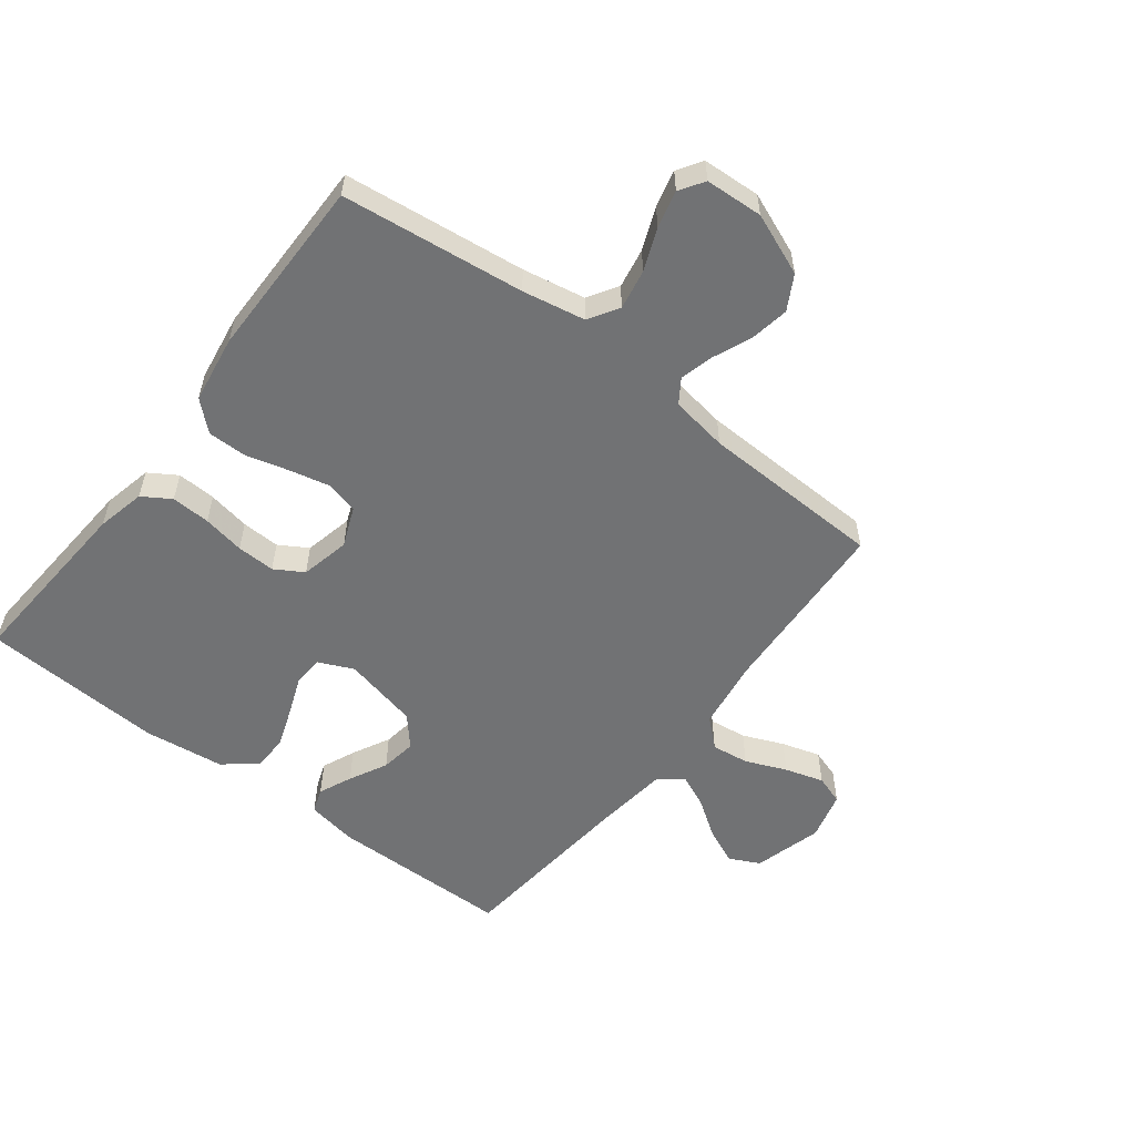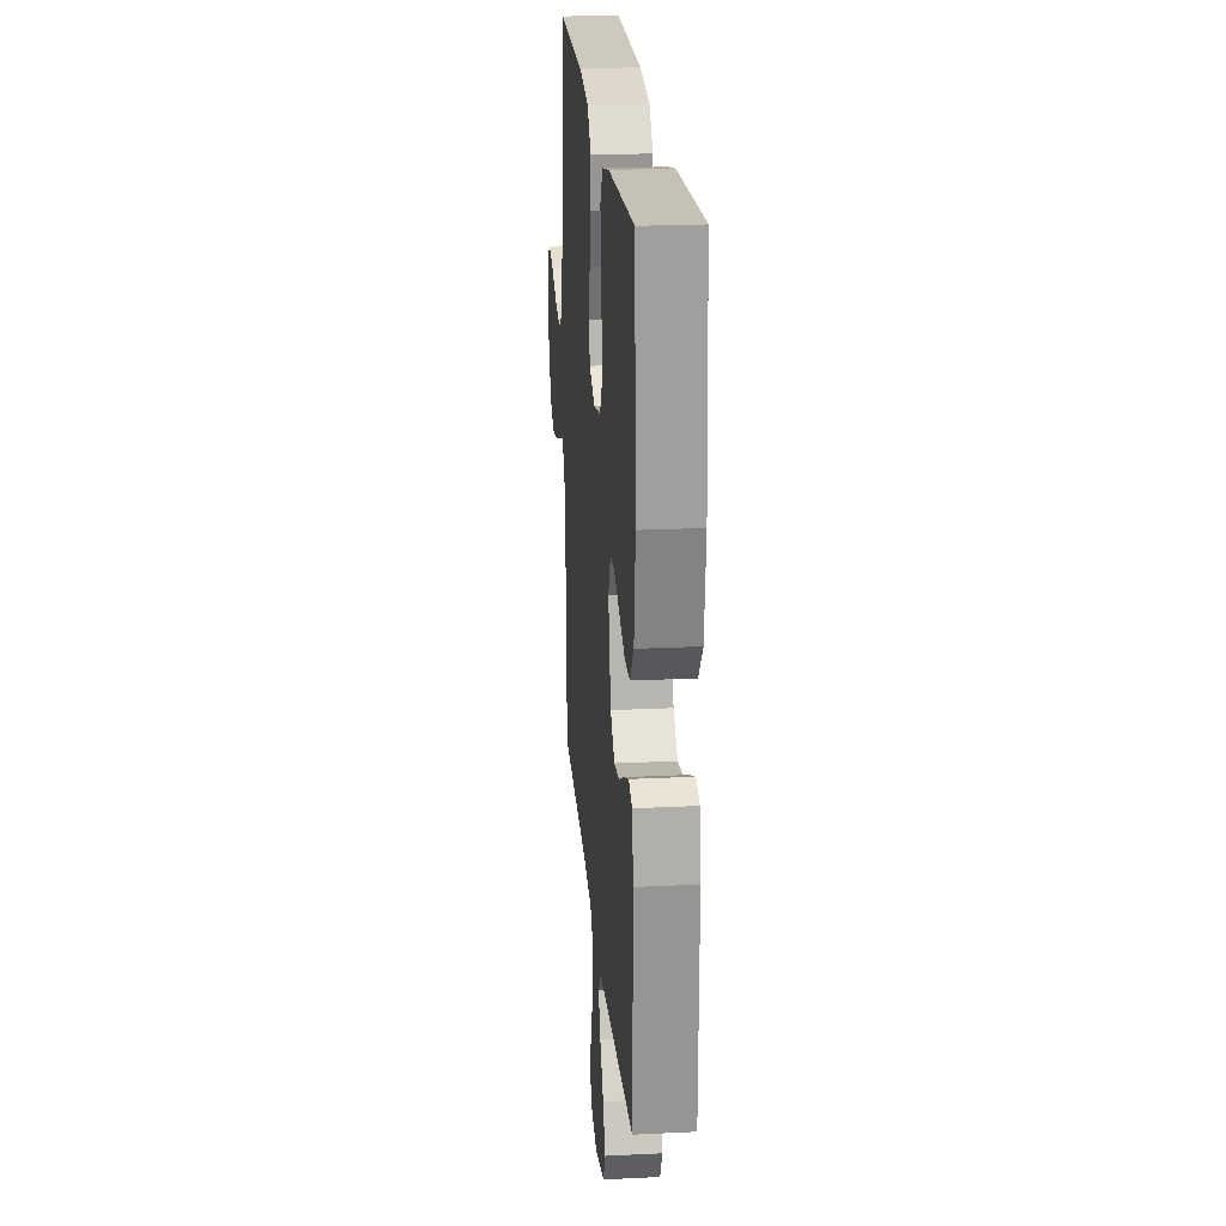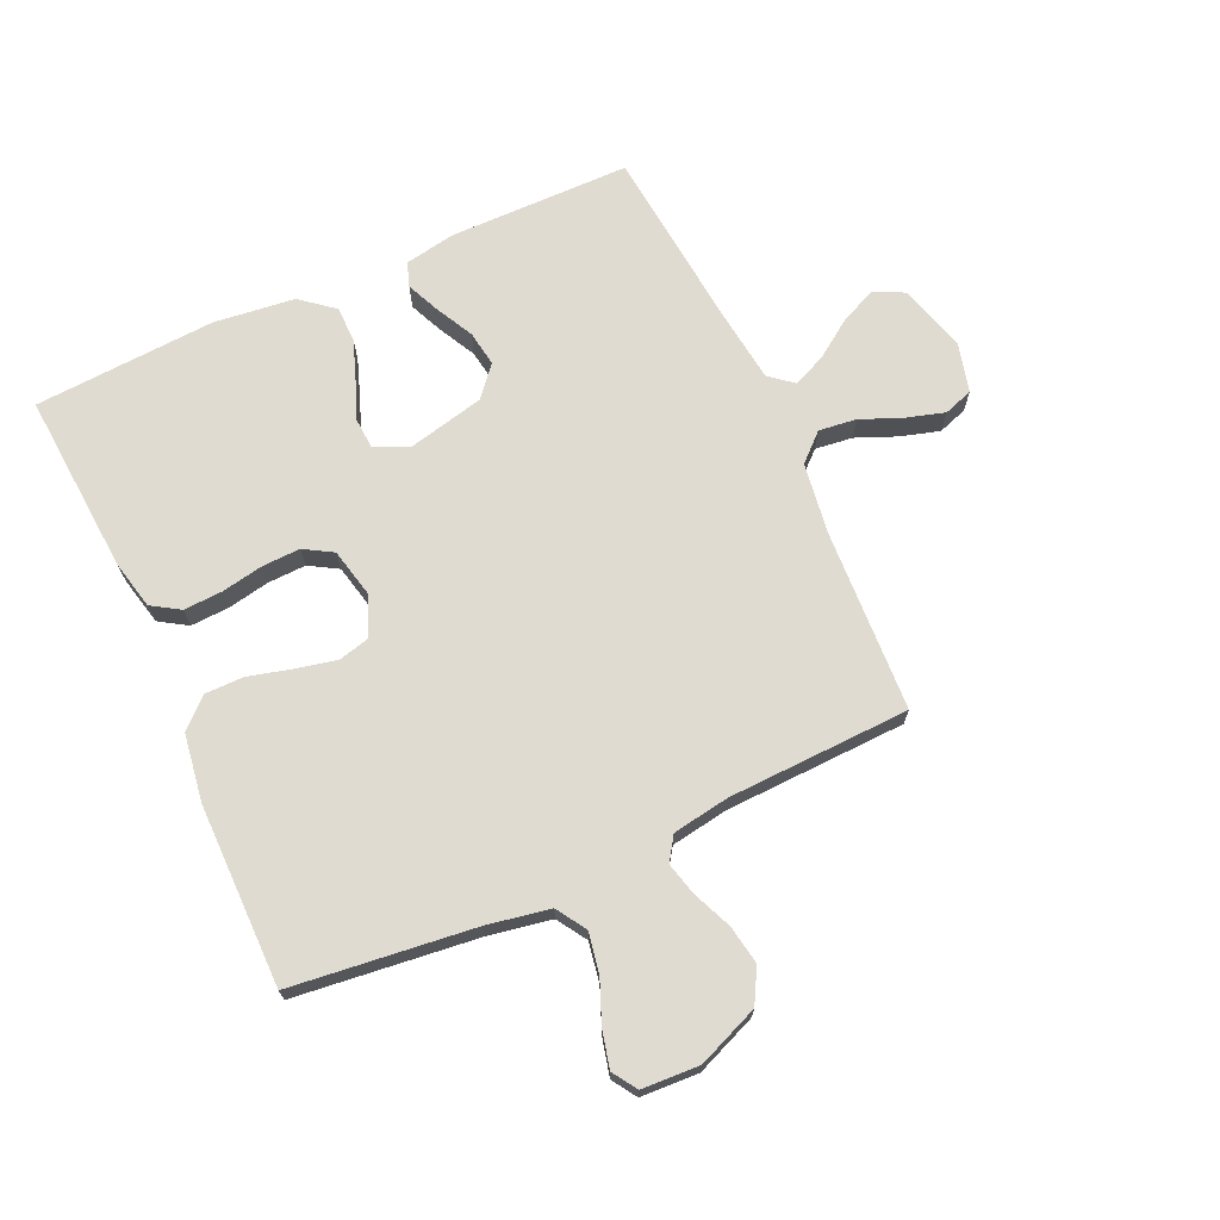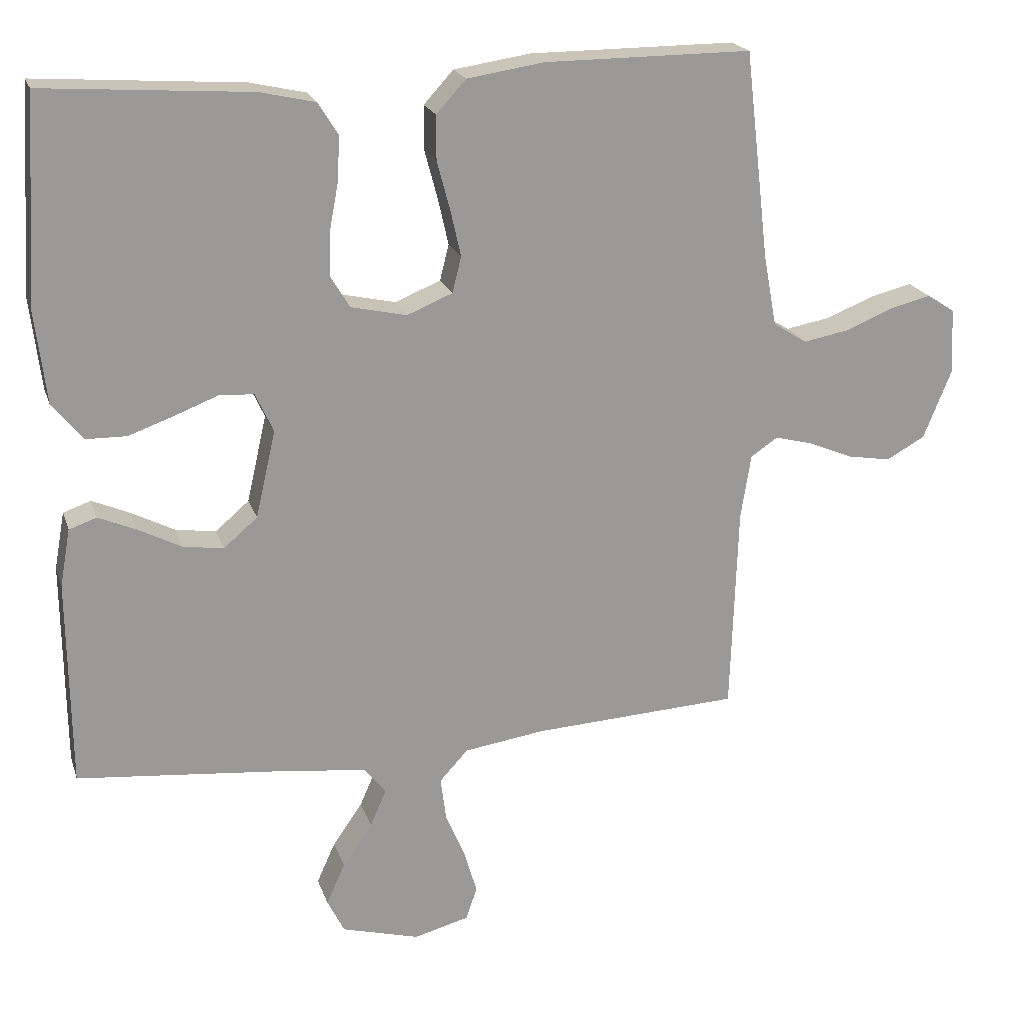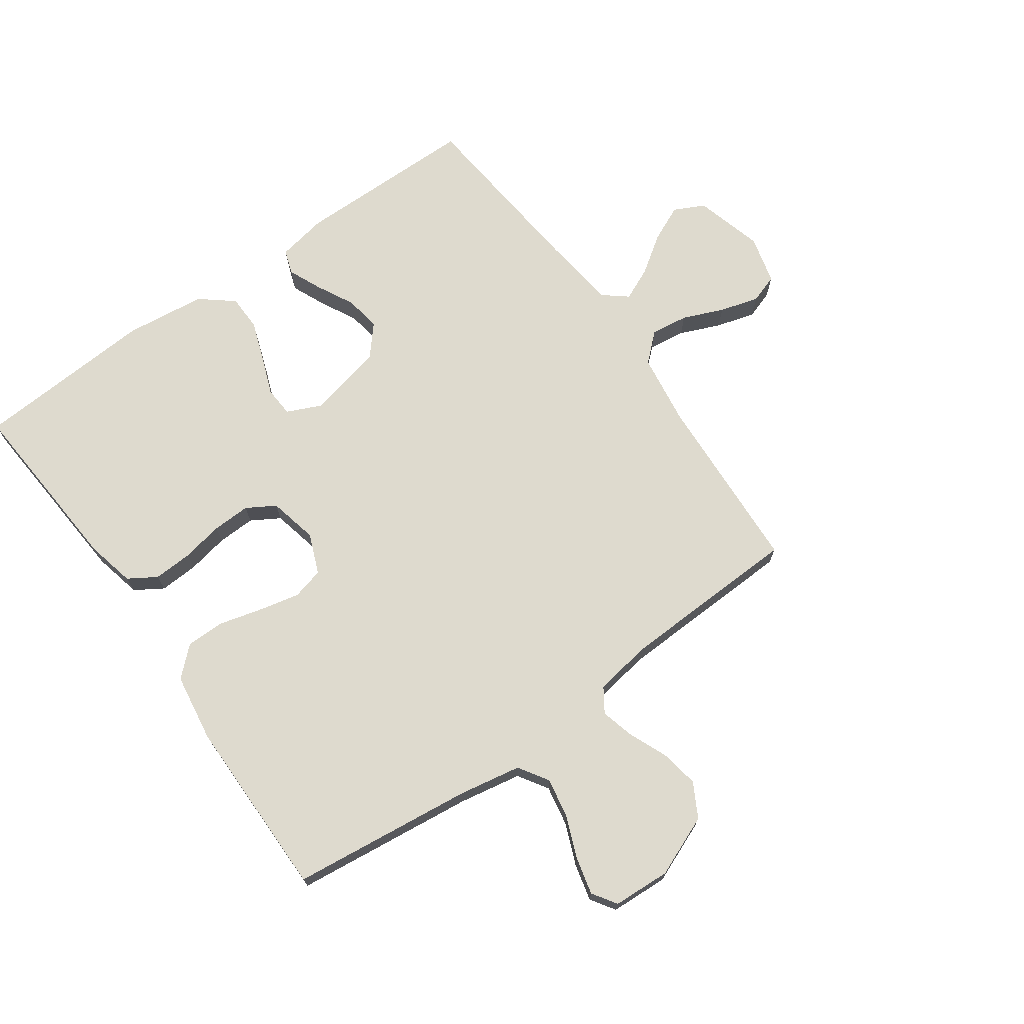
<metadata>
{"format":"obj","ext":"obj","renderer":"f3d","projection":"perspective","resolution":1024,"background":"white","views":[{"elev":-55.5,"azim":52.5,"up":"+Y"},{"elev":22.5,"azim":-94.8,"up":"+Z"},{"elev":70.0,"azim":65.4,"up":"+Y"},{"elev":20.5,"azim":-15.9,"up":"+Z"},{"elev":71.1,"azim":54.5,"up":"+Y"}]}
</metadata>
<code>
v 0.5 0.07 -0.5
v 0.2 0.07 -0.516
v 0.082 0.07 -0.533
v 0.041 0.07 -0.578
v 0.049 0.07 -0.64
v 0.077 0.07 -0.707
v 0.096 0.07 -0.771
v 0.08 0.07 -0.819
v 0 0.07 -0.84
v -0.113 0.07 -0.809
v -0.138 0.07 -0.759
v -0.111 0.07 -0.699
v -0.068 0.07 -0.637
v -0.044 0.07 -0.583
v -0.076 0.07 -0.544
v -0.2 0.07 -0.529
v -0.5 0.07 -0.5
v -0.503 0.07 -0.2
v -0.488 0.07 -0.117
v -0.448 0.07 -0.103
v -0.393 0.07 -0.127
v -0.331 0.07 -0.159
v -0.272 0.07 -0.168
v -0.223 0.07 -0.126
v -0.194 0.07 0
v -0.22 0.07 0.057
v -0.27 0.07 0.06
v -0.332 0.07 0.036
v -0.399 0.07 0.012
v -0.458 0.07 0.013
v -0.502 0.07 0.067
v -0.518 0.07 0.2
v -0.5 0.07 0.5
v -0.2 0.07 0.479
v -0.12 0.07 0.461
v -0.091 0.07 0.415
v -0.094 0.07 0.351
v -0.107 0.07 0.282
v -0.109 0.07 0.219
v -0.081 0.07 0.172
v 0 0.07 0.154
v 0.066 0.07 0.181
v 0.079 0.07 0.233
v 0.064 0.07 0.3
v 0.045 0.07 0.371
v 0.045 0.07 0.435
v 0.088 0.07 0.482
v 0.2 0.07 0.499
v 0.5 0.07 0.5
v 0.535 0.07 0.2
v 0.554 0.07 0.097
v 0.603 0.07 0.066
v 0.669 0.07 0.078
v 0.738 0.07 0.106
v 0.799 0.07 0.121
v 0.839 0.07 0.095
v 0.844 0.07 0
v 0.803 0.07 -0.101
v 0.747 0.07 -0.132
v 0.683 0.07 -0.121
v 0.619 0.07 -0.094
v 0.564 0.07 -0.08
v 0.525 0.07 -0.106
v 0.51 0.07 -0.2
v 0.5 0 -0.5
v 0.2 0 -0.516
v 0.082 0 -0.533
v 0.041 0 -0.578
v 0.049 0 -0.64
v 0.077 0 -0.707
v 0.096 0 -0.771
v 0.08 0 -0.819
v 0 0 -0.84
v -0.113 0 -0.809
v -0.138 0 -0.759
v -0.111 0 -0.699
v -0.068 0 -0.637
v -0.044 0 -0.583
v -0.076 0 -0.544
v -0.2 0 -0.529
v -0.5 0 -0.5
v -0.503 0 -0.2
v -0.488 0 -0.117
v -0.448 0 -0.103
v -0.393 0 -0.127
v -0.331 0 -0.159
v -0.272 0 -0.168
v -0.223 0 -0.126
v -0.194 0 0
v -0.22 0 0.057
v -0.27 0 0.06
v -0.332 0 0.036
v -0.399 0 0.012
v -0.458 0 0.013
v -0.502 0 0.067
v -0.518 0 0.2
v -0.5 0 0.5
v -0.2 0 0.479
v -0.12 0 0.461
v -0.091 0 0.415
v -0.094 0 0.351
v -0.107 0 0.282
v -0.109 0 0.219
v -0.081 0 0.172
v 0 0 0.154
v 0.066 0 0.181
v 0.079 0 0.233
v 0.064 0 0.3
v 0.045 0 0.371
v 0.045 0 0.435
v 0.088 0 0.482
v 0.2 0 0.499
v 0.5 0 0.5
v 0.535 0 0.2
v 0.554 0 0.097
v 0.603 0 0.066
v 0.669 0 0.078
v 0.738 0 0.106
v 0.799 0 0.121
v 0.839 0 0.095
v 0.844 0 0
v 0.803 0 -0.101
v 0.747 0 -0.132
v 0.683 0 -0.121
v 0.619 0 -0.094
v 0.564 0 -0.08
v 0.525 0 -0.106
v 0.51 0 -0.2
f 58 59 60 61
f 58 61 62
f 57 58 62
f 56 57 62
f 53 54 55 56
f 52 53 56 62
f 51 52 62 63
f 47 48 49 50
f 44 45 46 47
f 43 44 47 50
f 42 43 50 51
f 35 36 37 38
f 35 38 39
f 34 35 39
f 33 34 39
f 32 33 39 40
f 27 28 29 30
f 27 30 31 32
f 19 20 21 22
f 17 18 19 22
f 16 17 22 23
f 15 16 23 24
f 10 11 12 13
f 10 13 14
f 9 10 14
f 8 9 14
f 5 6 7 8
f 5 8 14
f 4 5 14 15
f 64 1 2
f 64 2 3
f 63 64 3
f 41 42 51 63
f 41 63 3
f 26 27 32 40
f 25 26 40 41
f 15 24 25 41
f 3 4 15 41
f 125 124 123 122
f 126 125 122
f 126 122 121
f 126 121 120
f 120 119 118 117
f 126 120 117 116
f 127 126 116 115
f 114 113 112 111
f 111 110 109 108
f 114 111 108 107
f 115 114 107 106
f 102 101 100 99
f 103 102 99
f 103 99 98
f 103 98 97
f 104 103 97 96
f 94 93 92 91
f 96 95 94 91
f 86 85 84 83
f 86 83 82 81
f 87 86 81 80
f 88 87 80 79
f 77 76 75 74
f 78 77 74
f 78 74 73
f 78 73 72
f 72 71 70 69
f 78 72 69
f 79 78 69 68
f 66 65 128
f 67 66 128
f 67 128 127
f 127 115 106 105
f 67 127 105
f 104 96 91 90
f 105 104 90 89
f 105 89 88 79
f 105 79 68 67
f 1 65 66 2
f 2 66 67 3
f 3 67 68 4
f 4 68 69 5
f 5 69 70 6
f 6 70 71 7
f 7 71 72 8
f 8 72 73 9
f 9 73 74 10
f 10 74 75 11
f 11 75 76 12
f 12 76 77 13
f 13 77 78 14
f 14 78 79 15
f 15 79 80 16
f 16 80 81 17
f 17 81 82 18
f 18 82 83 19
f 19 83 84 20
f 20 84 85 21
f 21 85 86 22
f 22 86 87 23
f 23 87 88 24
f 24 88 89 25
f 25 89 90 26
f 26 90 91 27
f 27 91 92 28
f 28 92 93 29
f 29 93 94 30
f 30 94 95 31
f 31 95 96 32
f 32 96 97 33
f 33 97 98 34
f 34 98 99 35
f 35 99 100 36
f 36 100 101 37
f 37 101 102 38
f 38 102 103 39
f 39 103 104 40
f 40 104 105 41
f 41 105 106 42
f 42 106 107 43
f 43 107 108 44
f 44 108 109 45
f 45 109 110 46
f 46 110 111 47
f 47 111 112 48
f 48 112 113 49
f 49 113 114 50
f 50 114 115 51
f 51 115 116 52
f 52 116 117 53
f 53 117 118 54
f 54 118 119 55
f 55 119 120 56
f 56 120 121 57
f 57 121 122 58
f 58 122 123 59
f 59 123 124 60
f 60 124 125 61
f 61 125 126 62
f 62 126 127 63
f 63 127 128 64
f 64 128 65 1

</code>
